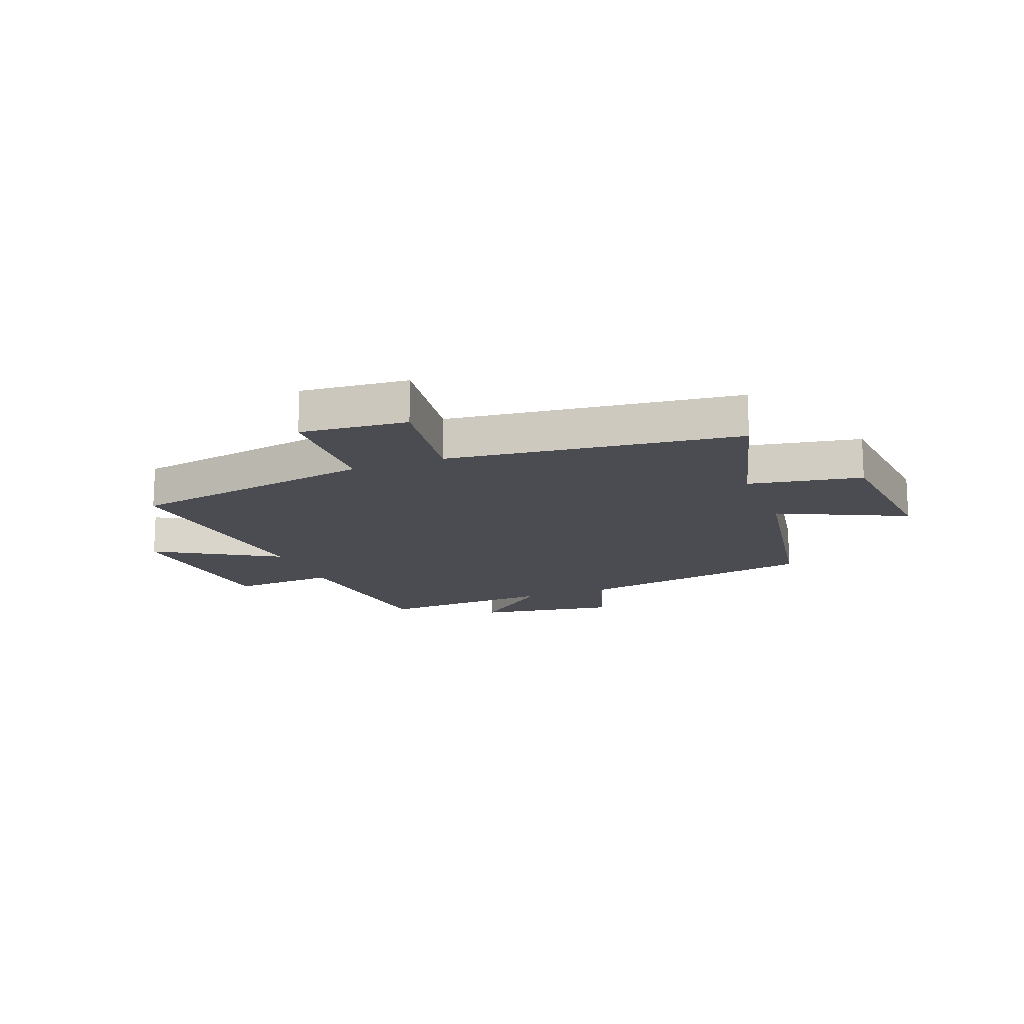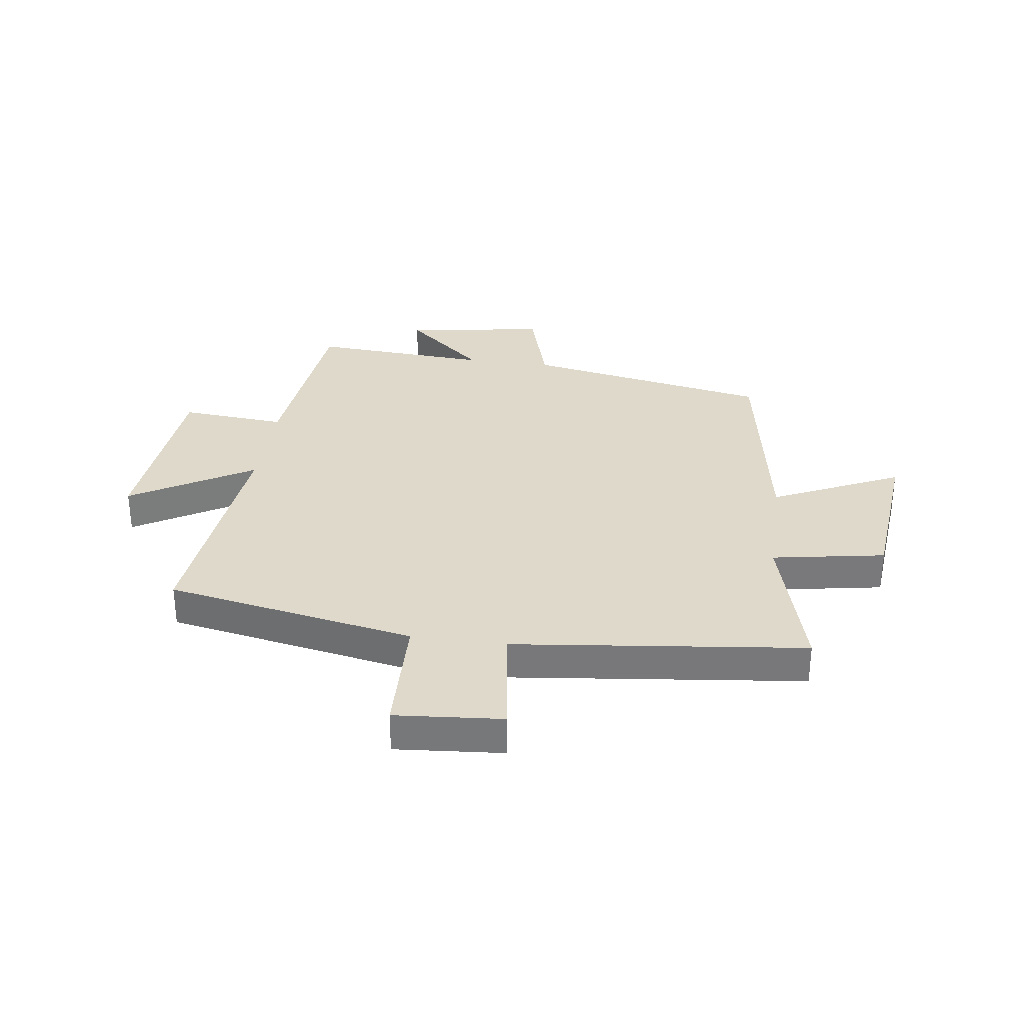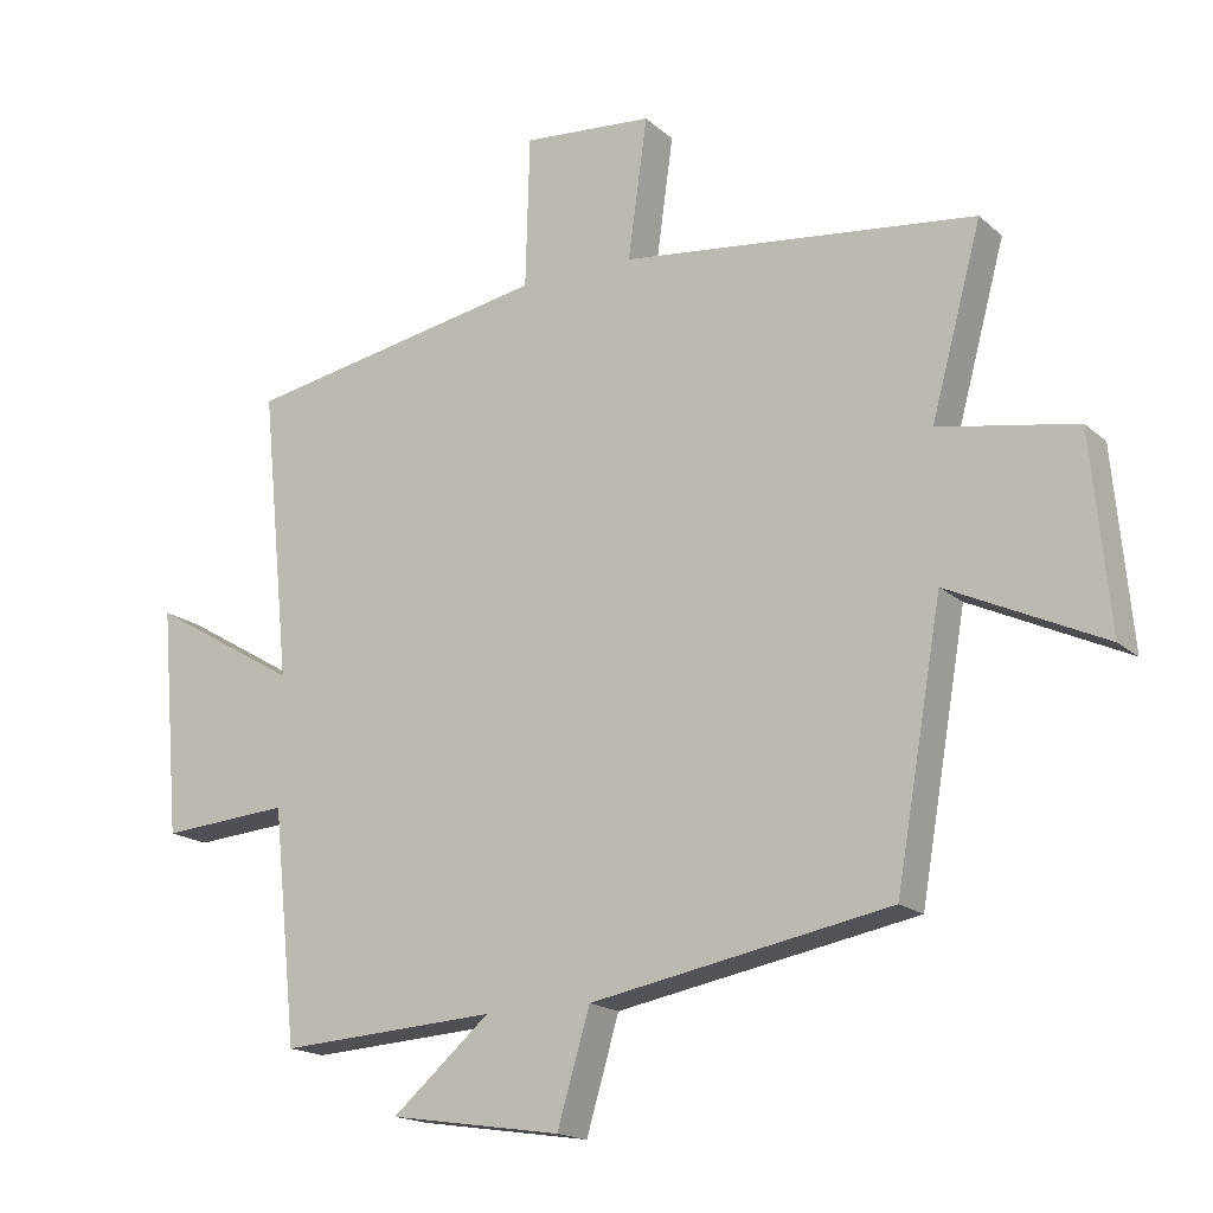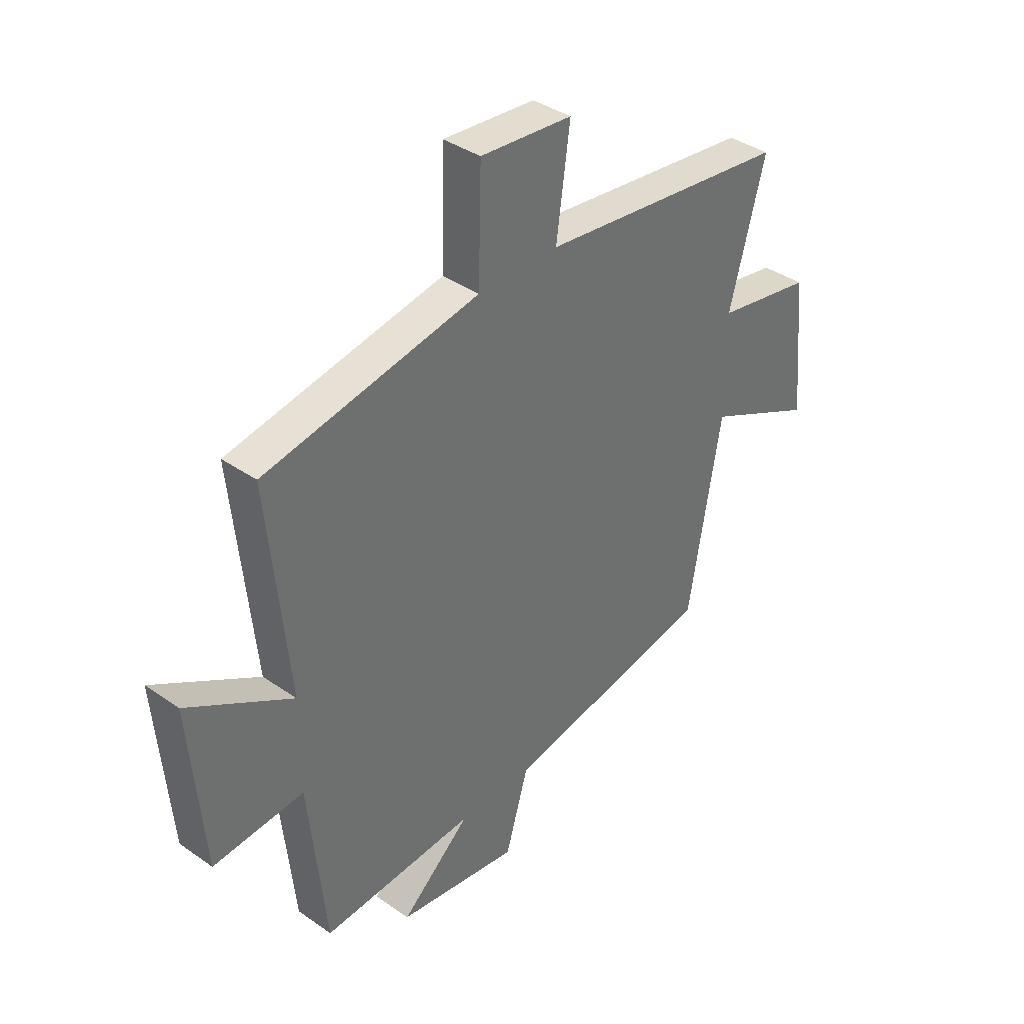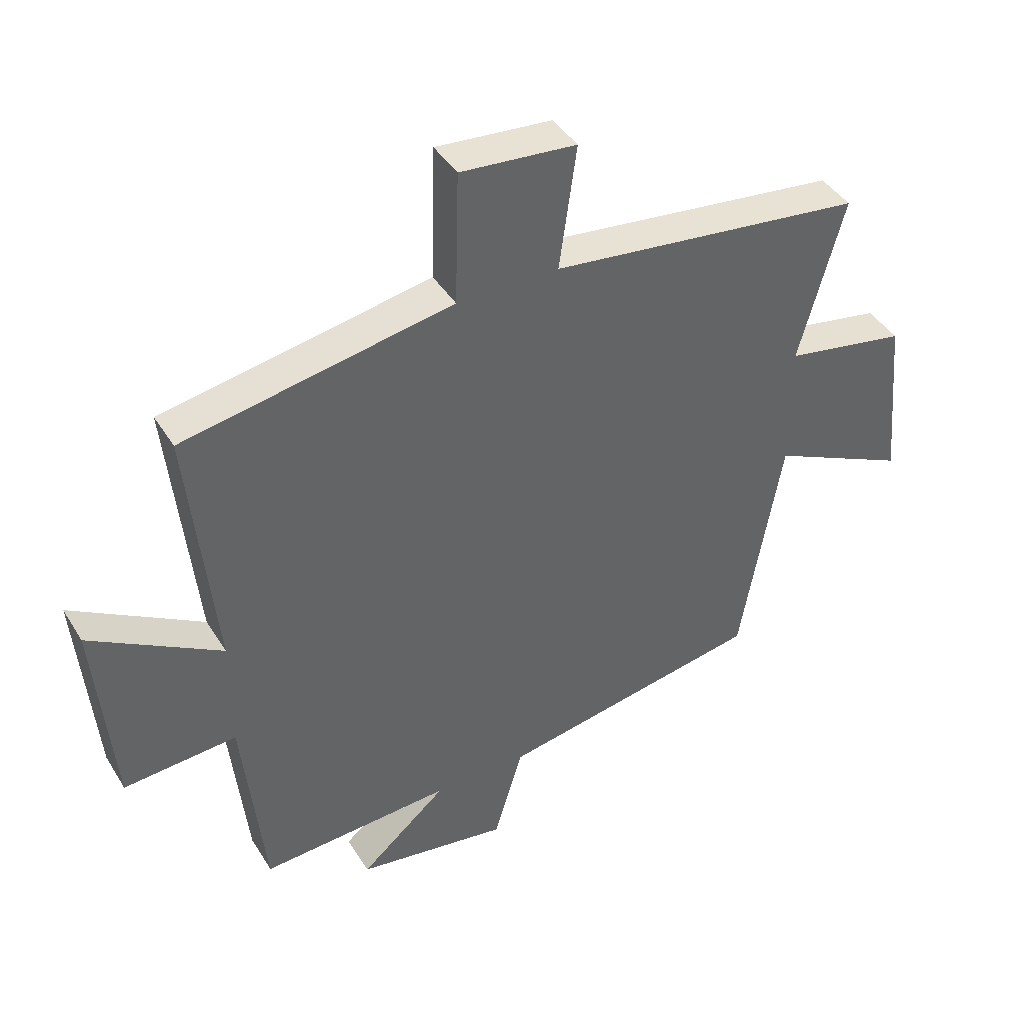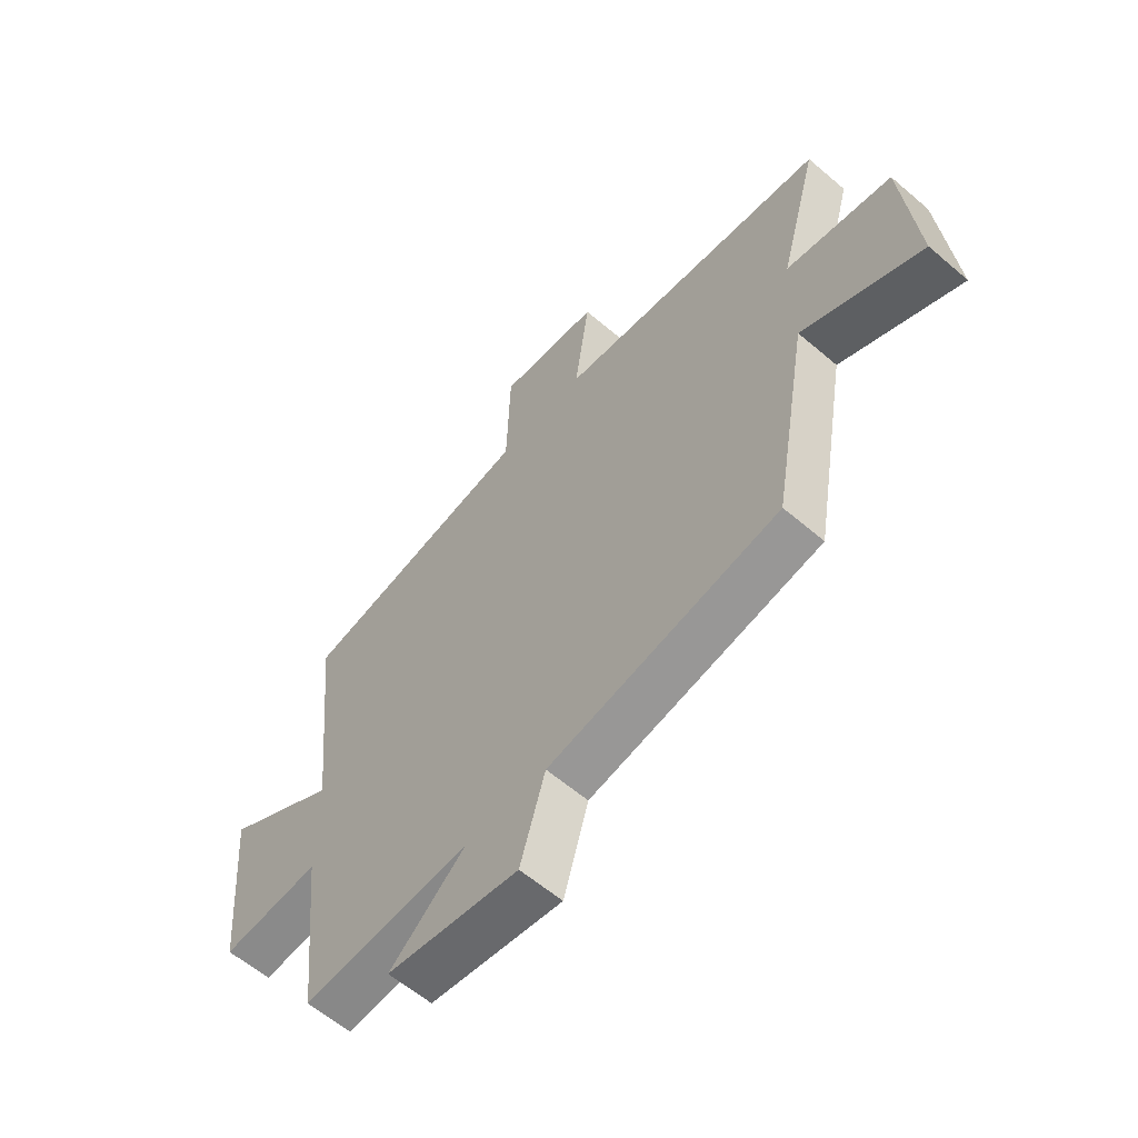
<metadata>
{"format":"obj","ext":"obj","renderer":"f3d","projection":"perspective","resolution":1024,"background":"white","views":[{"elev":-15.5,"azim":21.0,"up":"+Y"},{"elev":32.3,"azim":7.9,"up":"+Y"},{"elev":-17.4,"azim":31.4,"up":"+Z"},{"elev":37.8,"azim":-48.4,"up":"+Z"},{"elev":42.0,"azim":-29.2,"up":"+Z"},{"elev":-60.0,"azim":48.7,"up":"+Z"}]}
</metadata>
<code>
v 0.573 0.07 0.44
v 0.5 0.07 0.172
v 0.698 0.07 0.137
v 0.724 0.07 -0.141
v 0.5 0.07 -0.036
v 0.433 0.07 -0.42
v 0.002 0.07 -0.5
v -0.045 0.07 -0.659
v -0.293 0.07 -0.621
v -0.152 0.07 -0.5
v -0.465 0.07 -0.519
v -0.5 0.07 -0.186
v -0.685 0.07 -0.2
v -0.713 0.07 0.128
v -0.5 0.07 0.002
v -0.542 0.07 0.419
v -0.104 0.07 0.5
v -0.098 0.07 0.718
v 0.09 0.07 0.702
v 0.062 0.07 0.5
v 0.573 0 0.44
v 0.5 0 0.172
v 0.698 0 0.137
v 0.724 0 -0.141
v 0.5 0 -0.036
v 0.433 0 -0.42
v 0.002 0 -0.5
v -0.045 0 -0.659
v -0.293 0 -0.621
v -0.152 0 -0.5
v -0.465 0 -0.519
v -0.5 0 -0.186
v -0.685 0 -0.2
v -0.713 0 0.128
v -0.5 0 0.002
v -0.542 0 0.419
v -0.104 0 0.5
v -0.098 0 0.718
v 0.09 0 0.702
v 0.062 0 0.5
f 17 18 19 20
f 20 1 2
f 17 20 2
f 16 17 2
f 15 16 2
f 12 13 14 15
f 15 2 3
f 12 15 3
f 11 12 3
f 10 11 3
f 7 8 9 10
f 5 6 7 10
f 5 10 3
f 3 4 5
f 40 39 38 37
f 22 21 40
f 22 40 37
f 22 37 36
f 22 36 35
f 35 34 33 32
f 23 22 35
f 23 35 32
f 23 32 31
f 23 31 30
f 30 29 28 27
f 30 27 26 25
f 23 30 25
f 25 24 23
f 1 21 22 2
f 2 22 23 3
f 3 23 24 4
f 4 24 25 5
f 5 25 26 6
f 6 26 27 7
f 7 27 28 8
f 8 28 29 9
f 9 29 30 10
f 10 30 31 11
f 11 31 32 12
f 12 32 33 13
f 13 33 34 14
f 14 34 35 15
f 15 35 36 16
f 16 36 37 17
f 17 37 38 18
f 18 38 39 19
f 19 39 40 20
f 20 40 21 1

</code>
